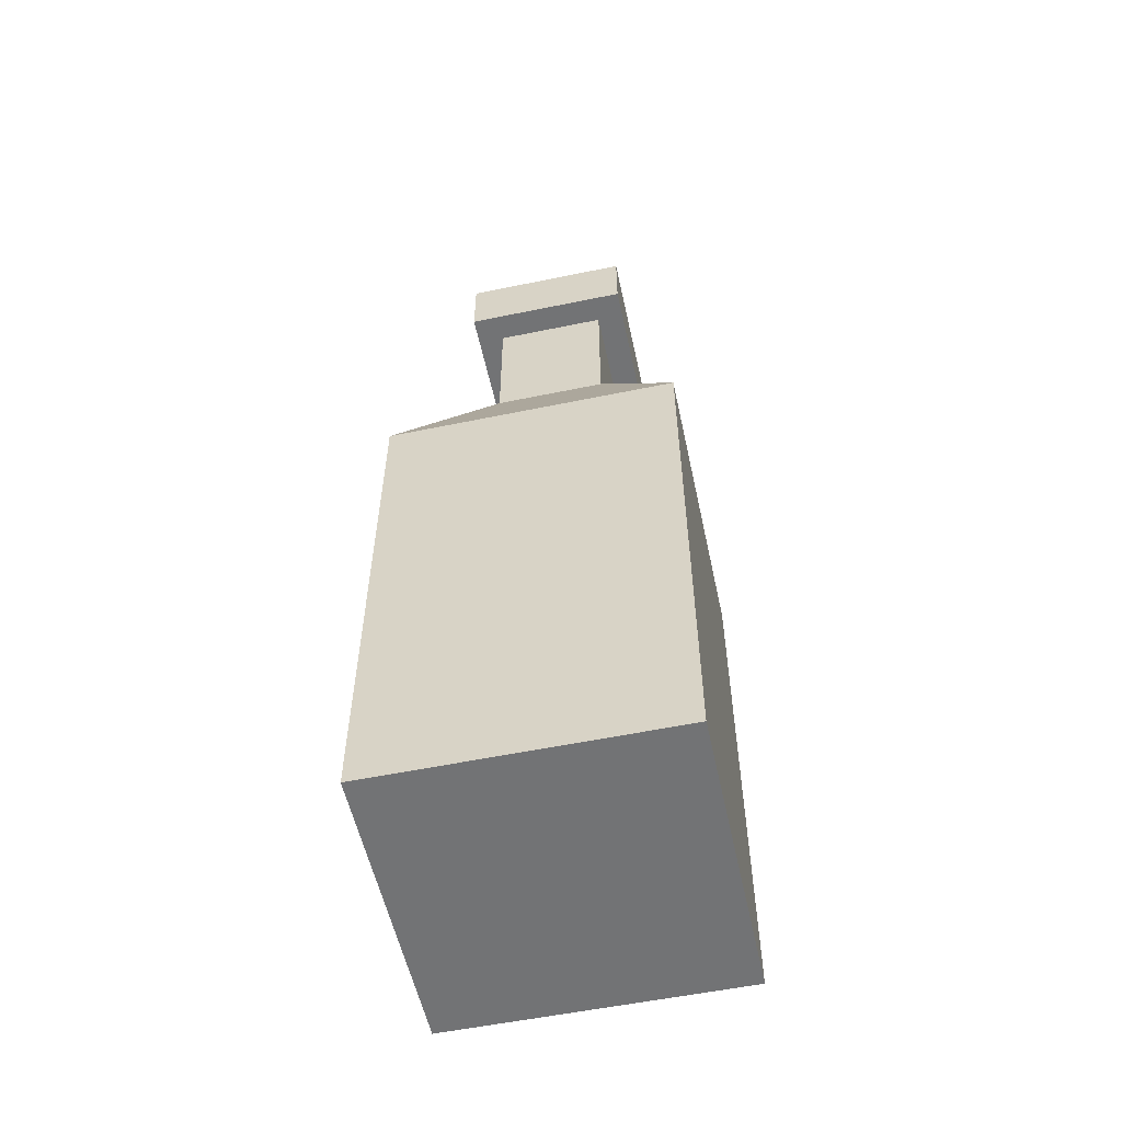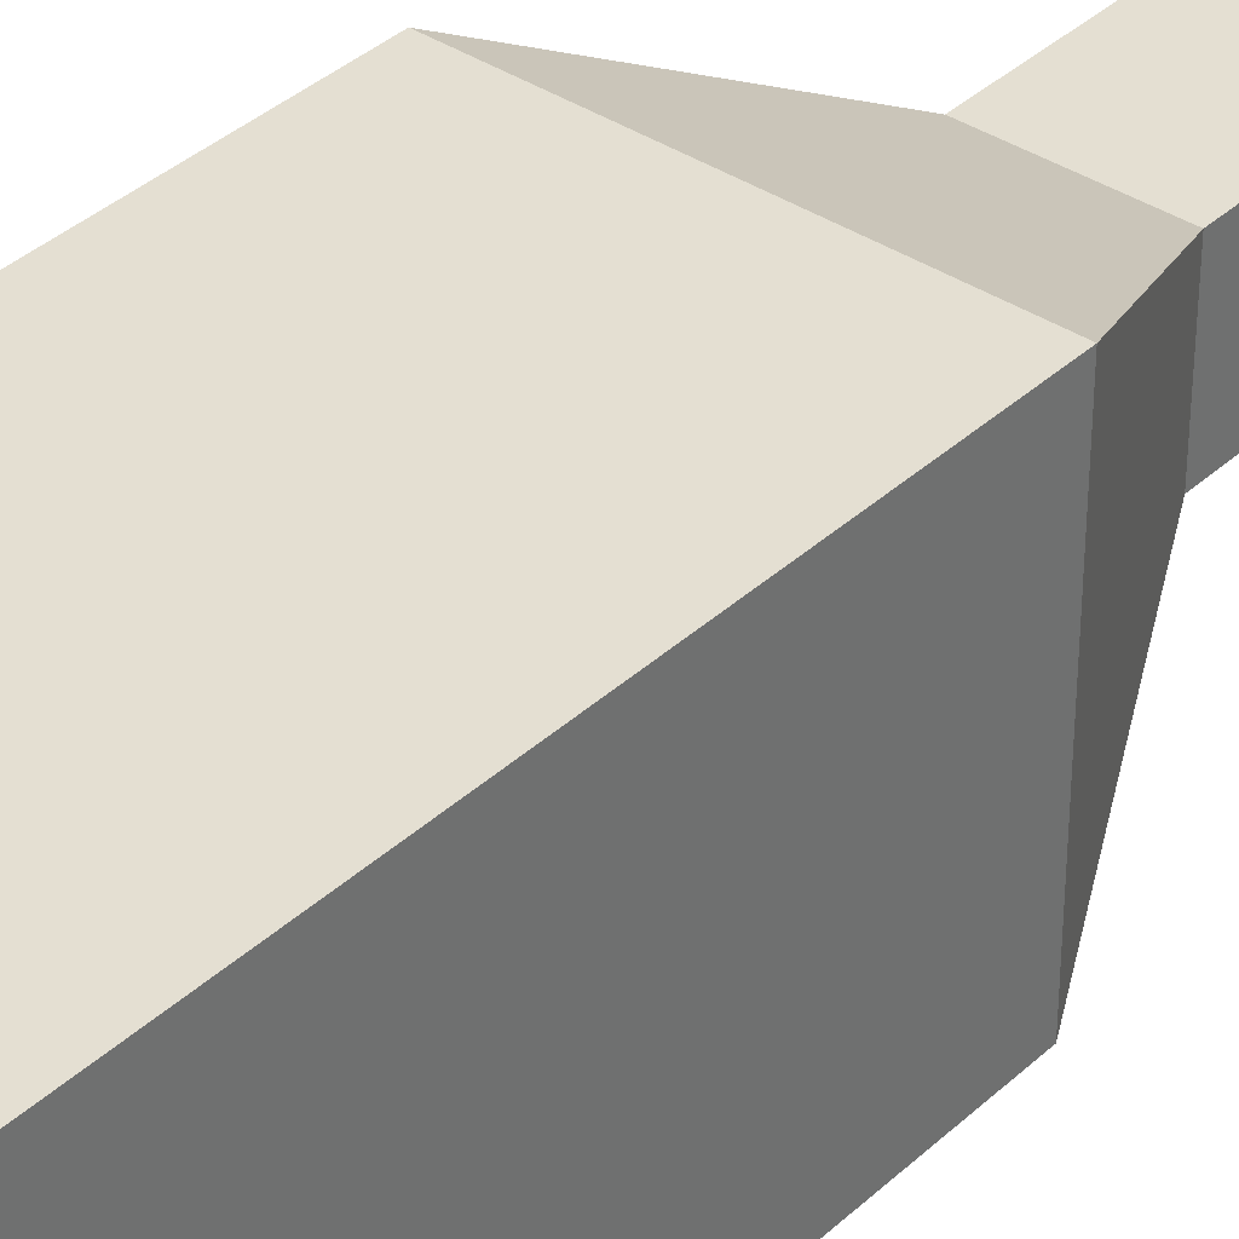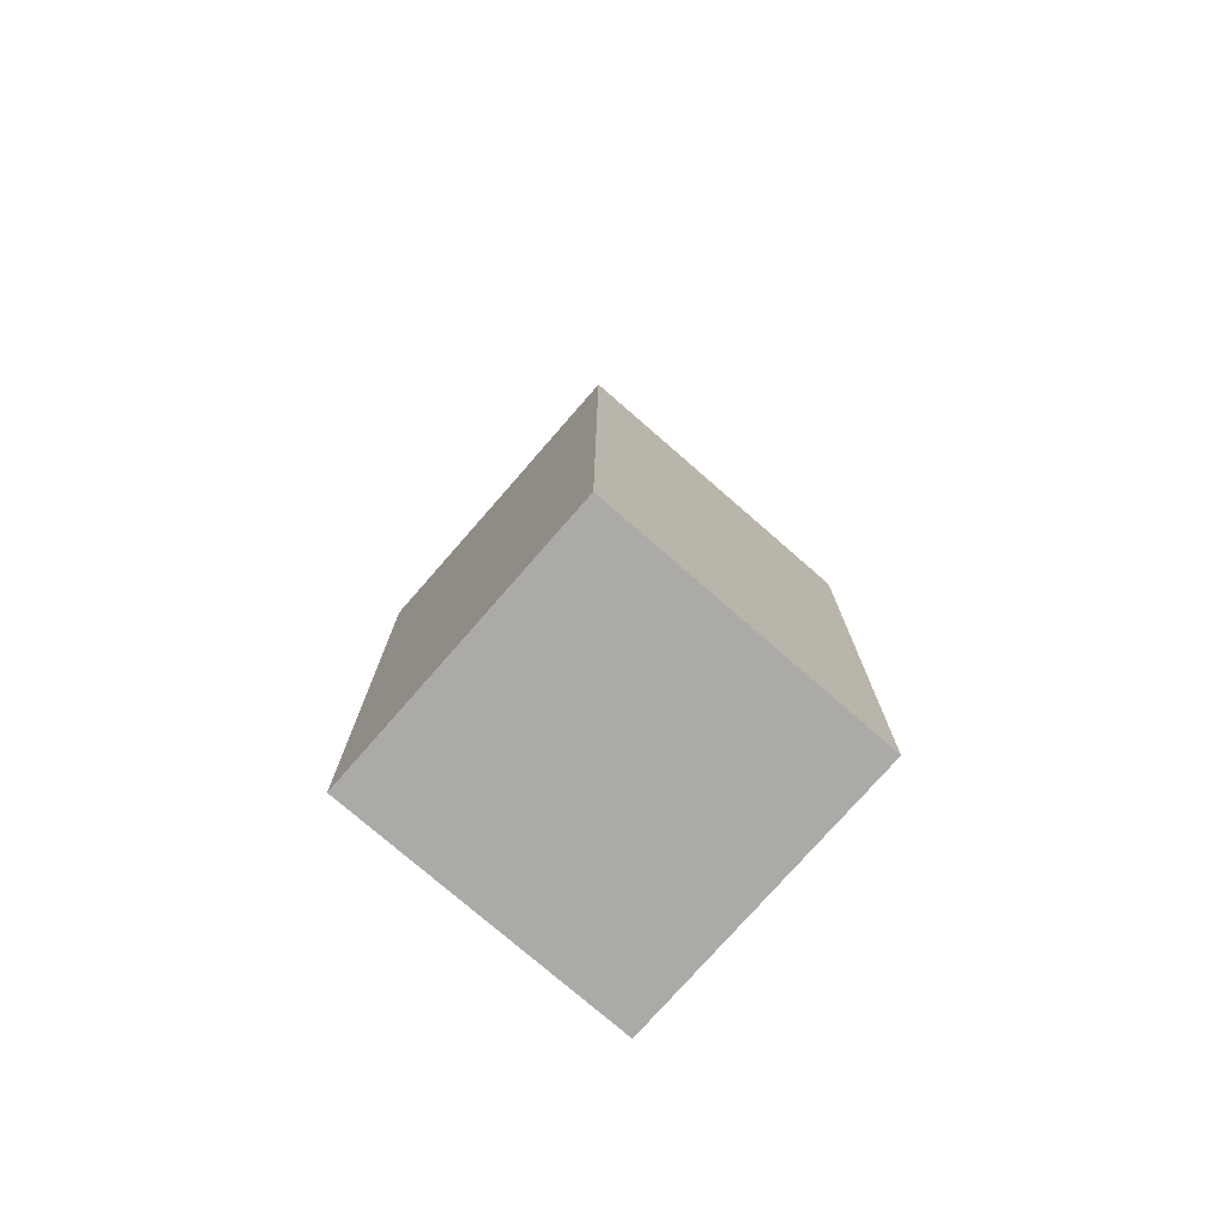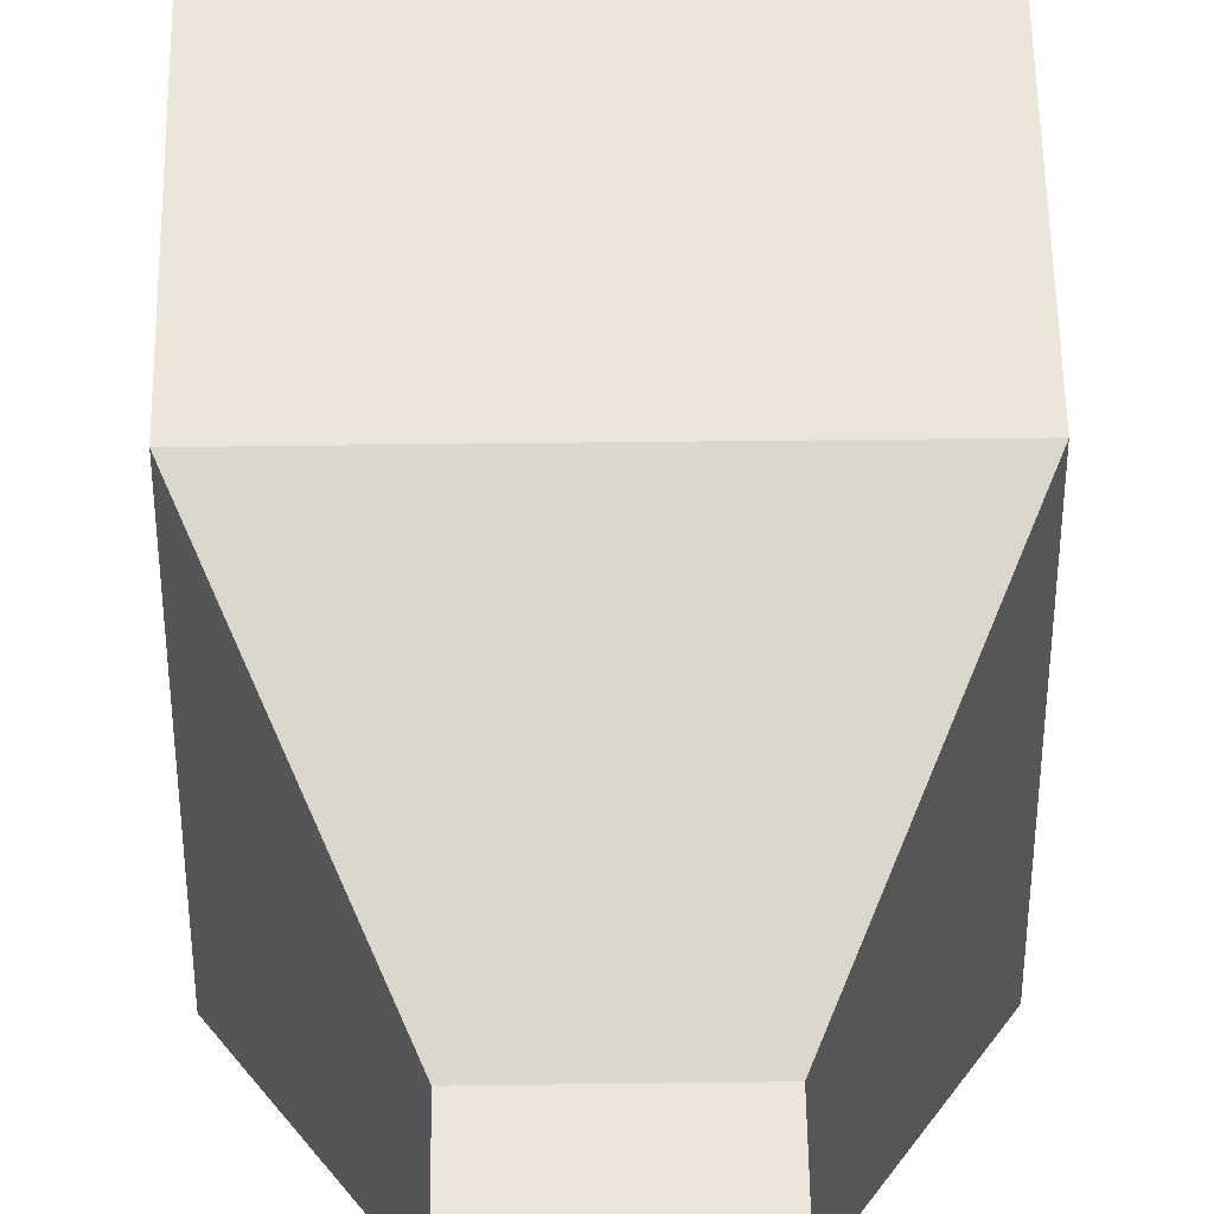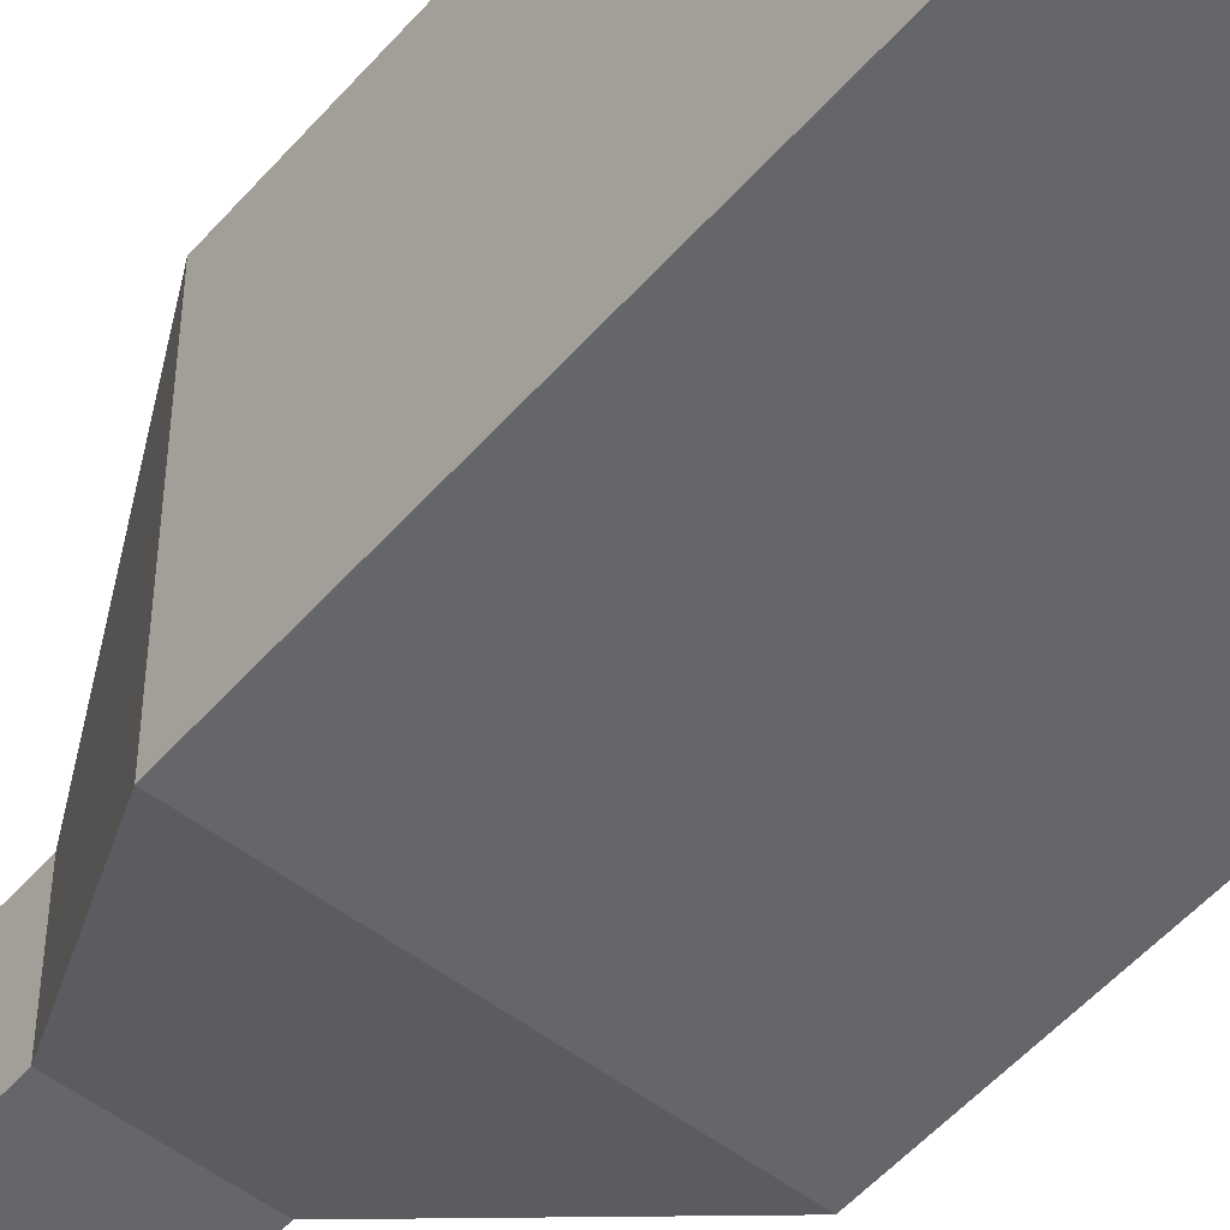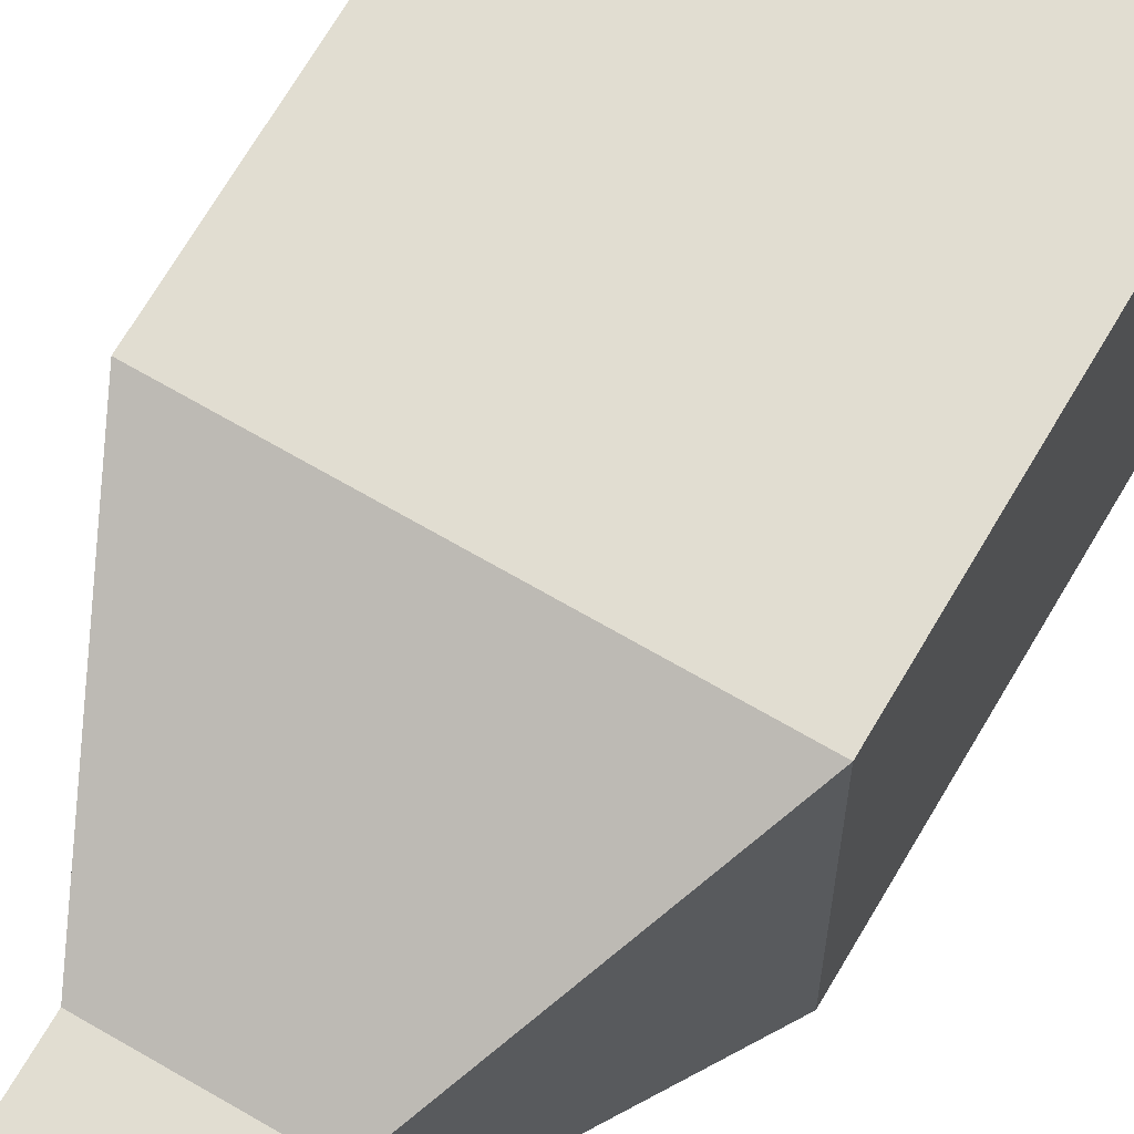
<metadata>
{"format":"obj","ext":"obj","renderer":"f3d","projection":"perspective","resolution":1024,"background":"white","views":[{"elev":-55.9,"azim":102.2,"up":"+Y"},{"elev":37.1,"azim":40.5,"up":"+Z"},{"elev":-76.0,"azim":-131.1,"up":"+Y"},{"elev":48.2,"azim":179.2,"up":"+Z"},{"elev":-51.9,"azim":-39.7,"up":"+Z"},{"elev":68.9,"azim":-149.7,"up":"+Z"}]}
</metadata>
<code>
v -12.12 -39.55 12.12
v 12.12 -39.55 12.12
v -12.12 5.022 12.12
v 12.12 5.022 12.12
v -12.12 5.022 -12.12
v 12.12 5.022 -12.12
v -12.12 -39.55 -12.12
v 12.12 -39.55 -12.12
v -4.769 20.58 4.769
v 4.769 20.58 4.769
v 4.769 20.58 -4.769
v -4.769 20.58 -4.769
v -4.769 33.42 4.769
v 4.769 33.42 4.769
v 4.769 33.42 -4.769
v -4.769 33.42 -4.769
v -7.109 33.42 7.109
v 7.109 33.42 7.109
v 7.109 33.42 -7.109
v -7.109 33.42 -7.109
v -7.109 39.55 7.109
v 7.109 39.55 7.109
v 7.109 39.55 -7.109
v -7.109 39.55 -7.109
v -4.151 39.55 4.151
v 4.151 39.55 4.151
v 4.151 39.55 -4.151
v -4.151 39.55 -4.151
v -8.13 -23.5 12.12
v 8.13 -23.5 12.12
v 8.13 1.225 12.12
v -8.13 1.225 12.12
f 29 30 31 32
f 25 26 27 28
f 5 6 8 7
f 7 8 2 1
f 2 8 6 4
f 7 1 3 5
f 3 4 10 9
f 4 6 11 10
f 6 5 12 11
f 5 3 9 12
f 9 10 14 13
f 10 11 15 14
f 11 12 16 15
f 12 9 13 16
f 13 14 18 17
f 14 15 19 18
f 15 16 20 19
f 16 13 17 20
f 17 18 22 21
f 18 19 23 22
f 19 20 24 23
f 20 17 21 24
f 21 22 26 25
f 22 23 27 26
f 23 24 28 27
f 24 21 25 28
f 1 2 30 29
f 2 4 31 30
f 4 3 32 31
f 3 1 29 32

</code>
